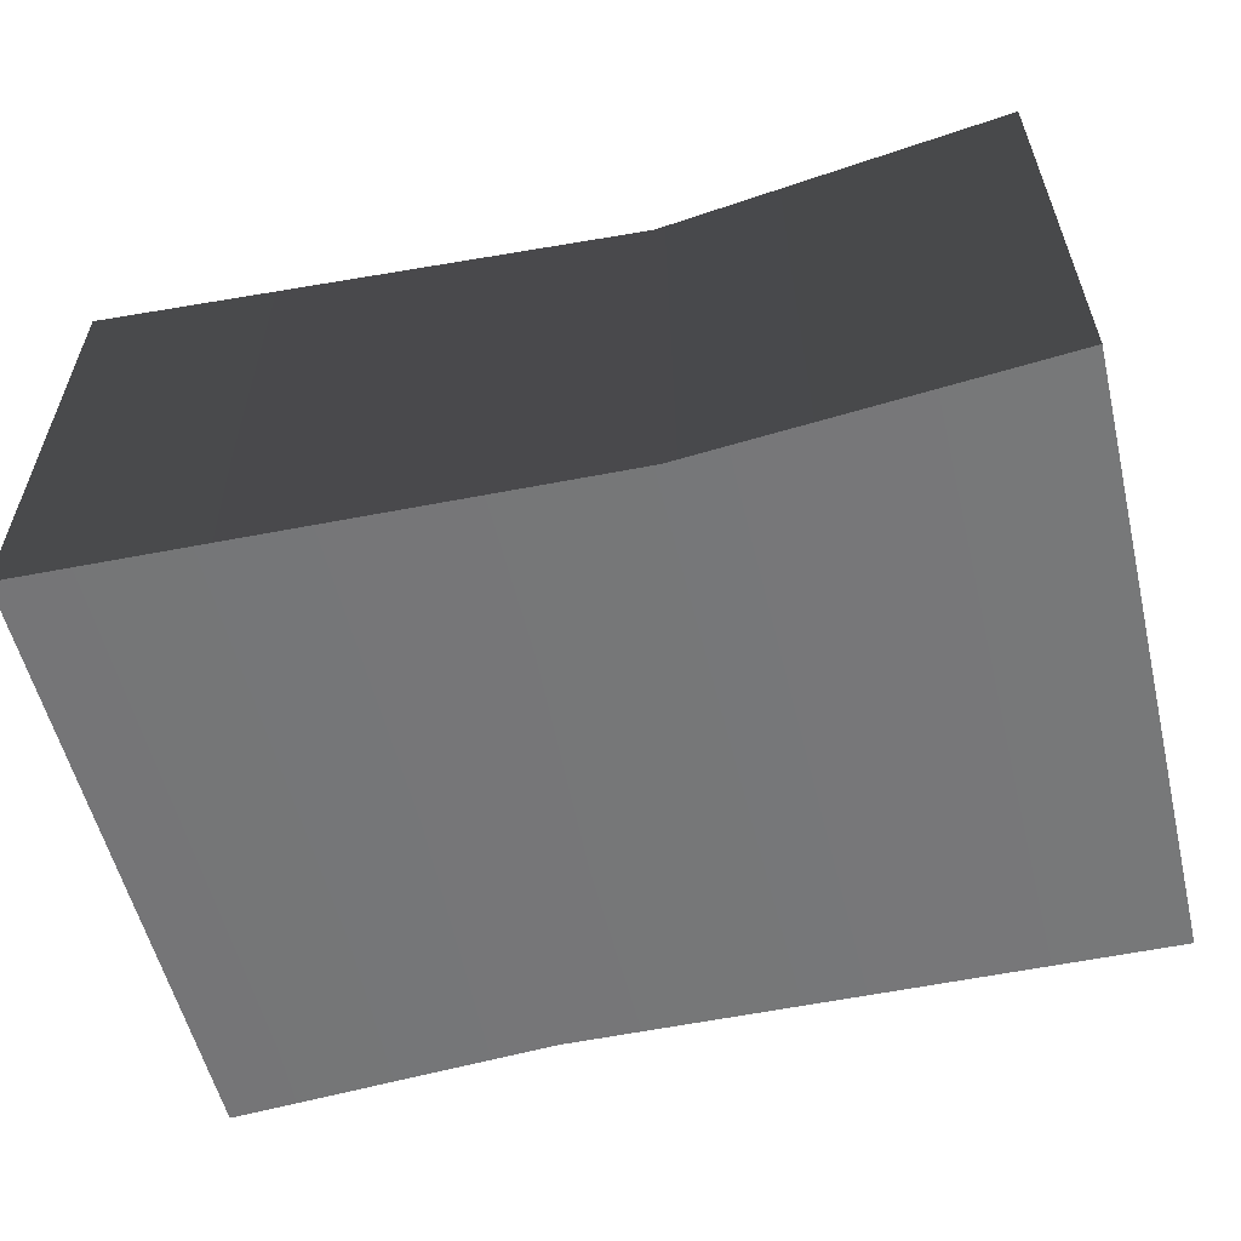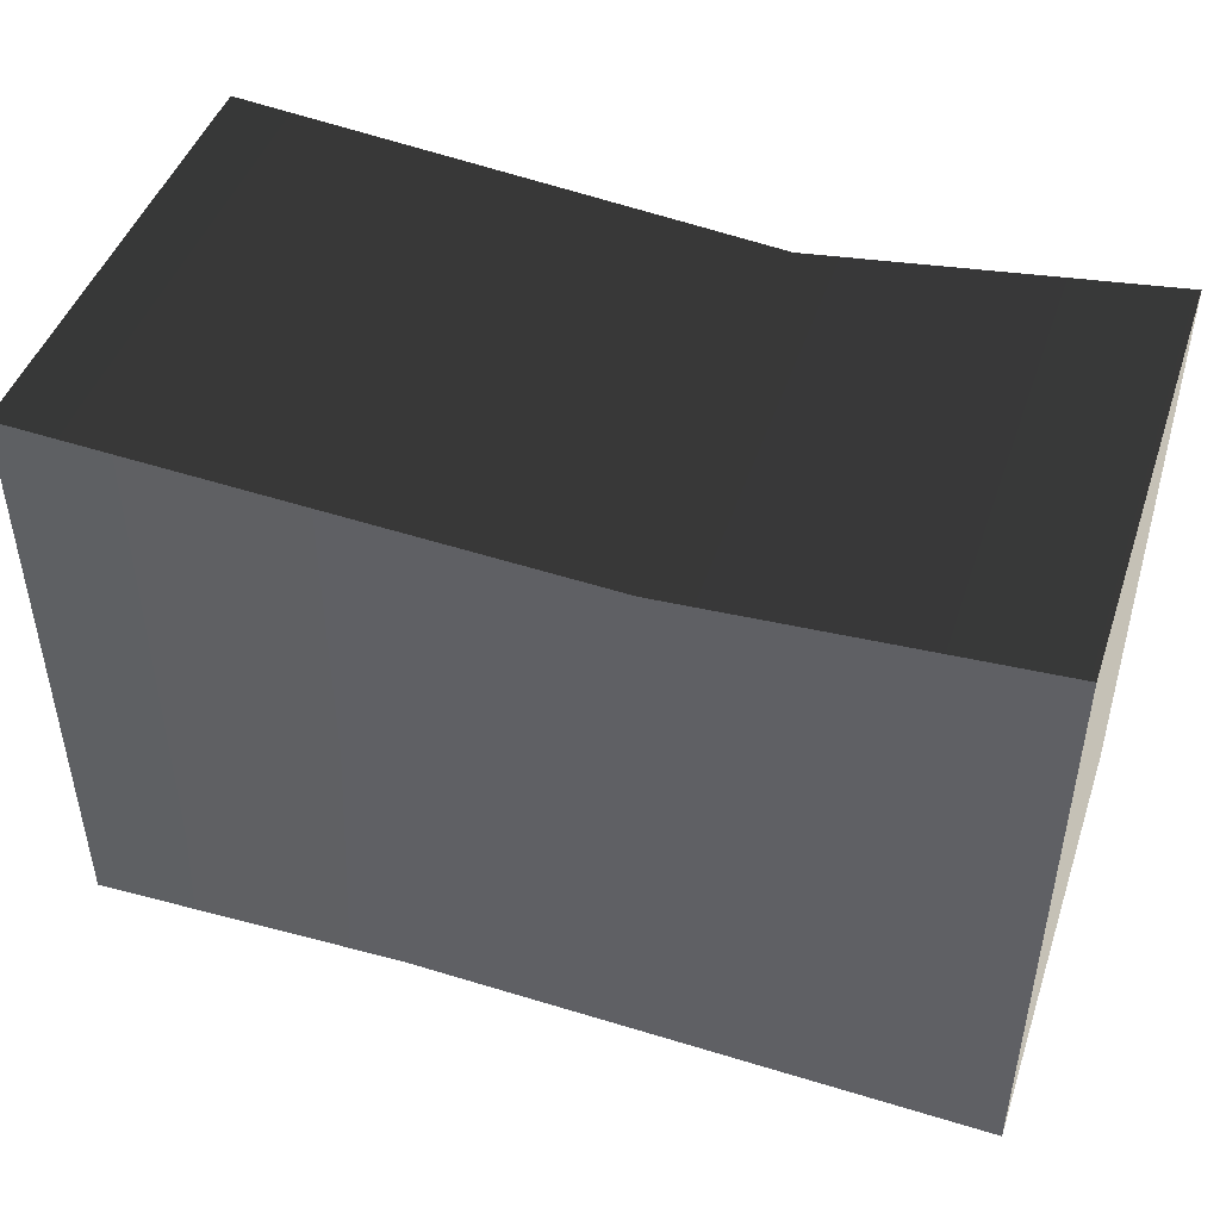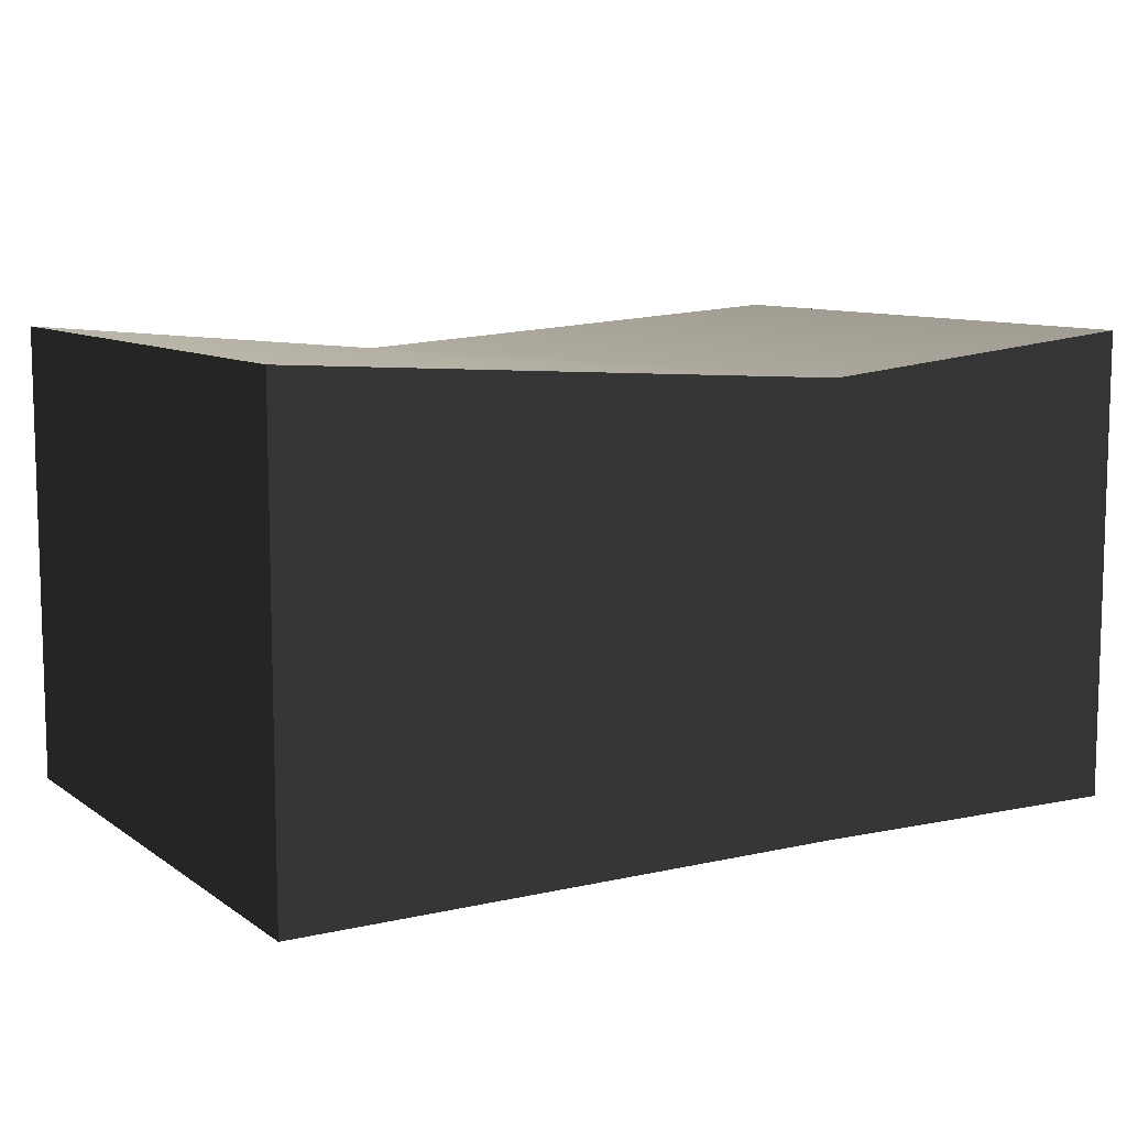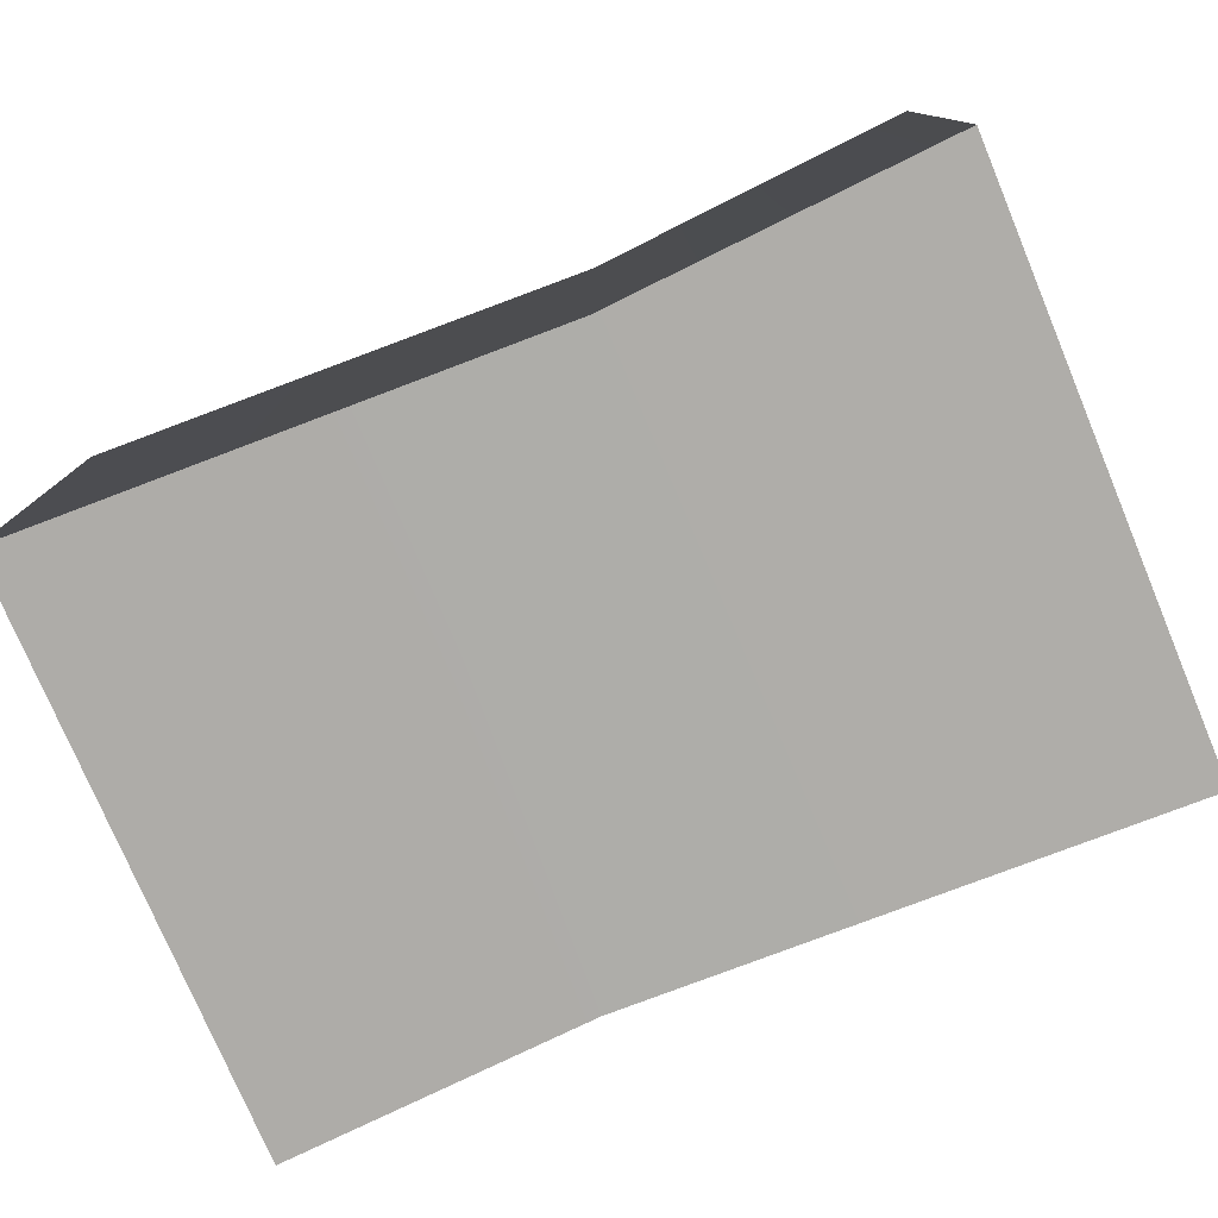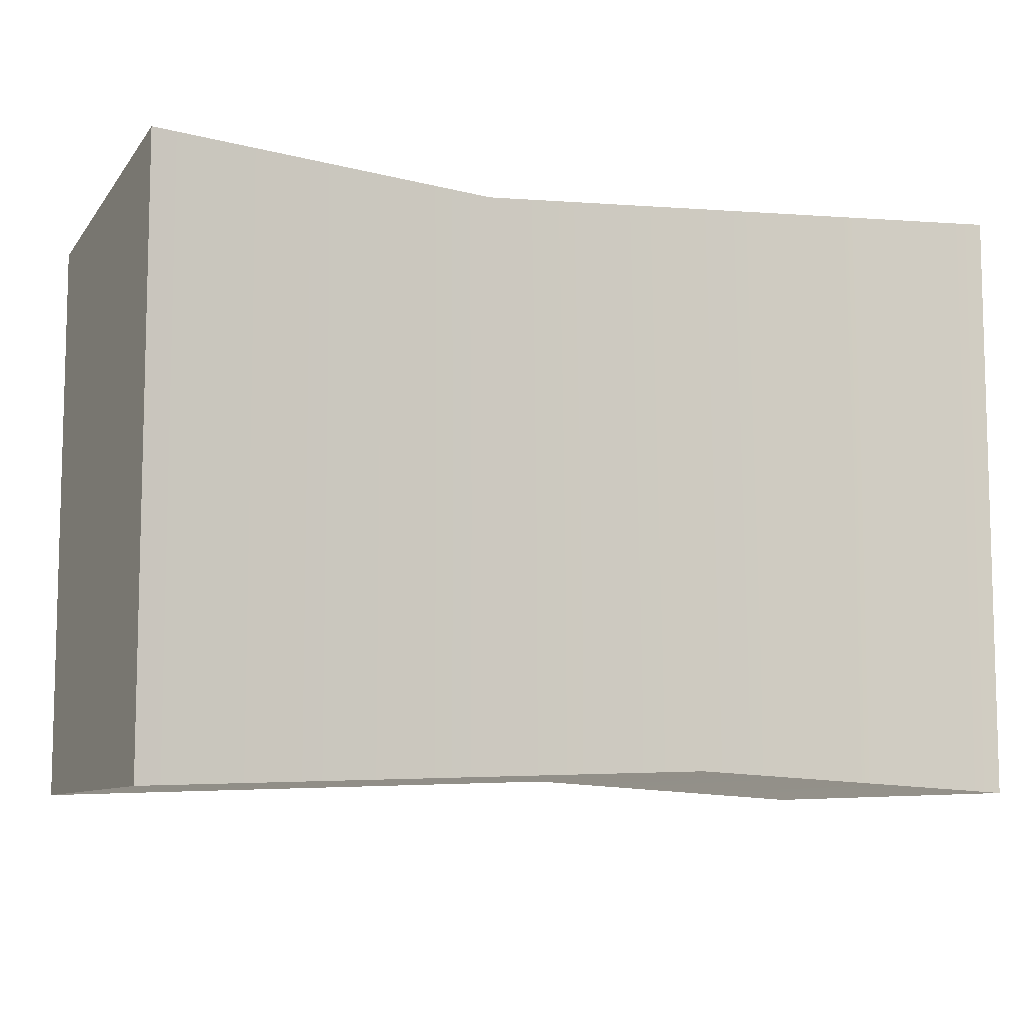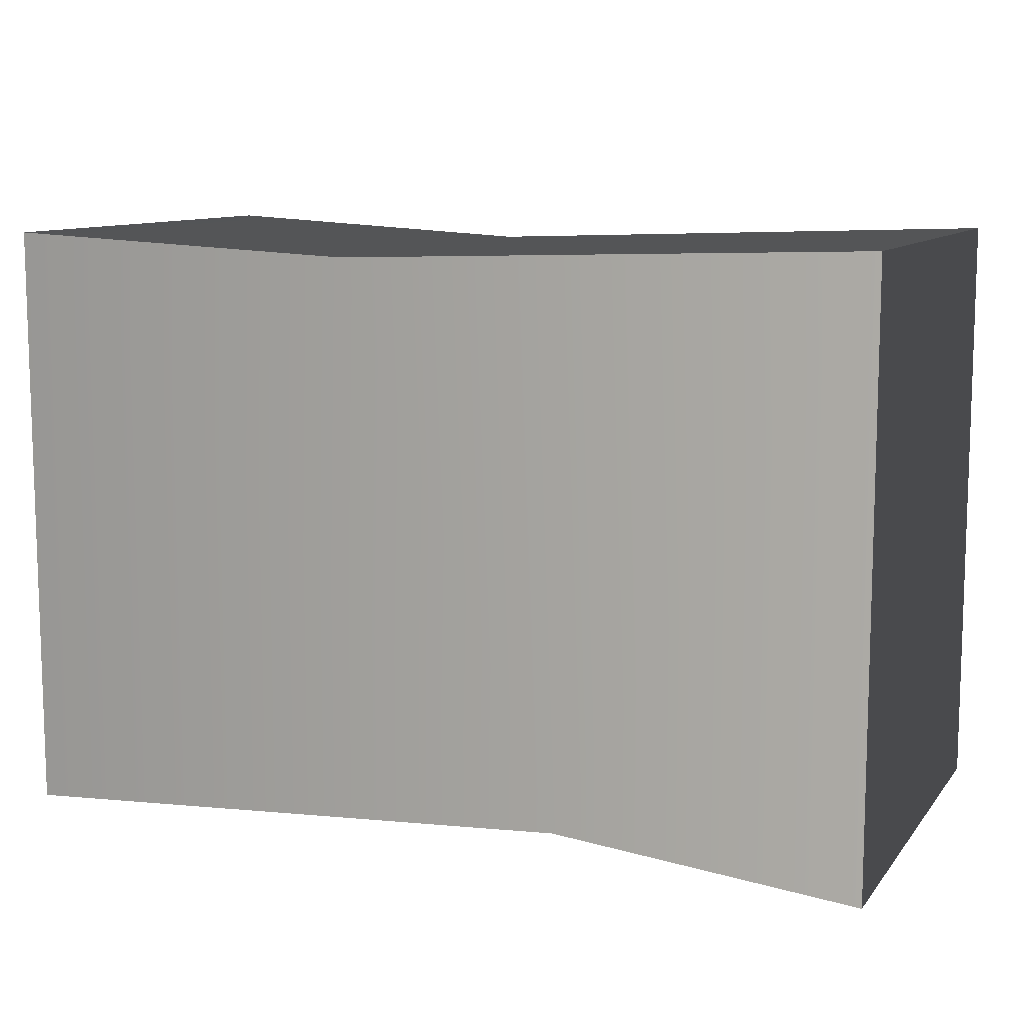
<metadata>
{"format":"obj","ext":"obj","renderer":"f3d","projection":"perspective","resolution":1024,"background":"white","views":[{"elev":-57.0,"azim":13.7,"up":"+Y"},{"elev":46.2,"azim":18.4,"up":"+Z"},{"elev":9.3,"azim":149.6,"up":"+Y"},{"elev":-77.1,"azim":22.8,"up":"+Y"},{"elev":-8.7,"azim":159.1,"up":"+Z"},{"elev":10.3,"azim":-157.7,"up":"+Z"}]}
</metadata>
<code>
v -1.107 0.08146 0.7414
v -1.107 1.235 0.7414
v 0.237 1.149 0.6928
v 0.237 0.07102 0.6928
v 1.086 0.08146 0.7414
v 1.086 1.235 0.7414
v -1.107 1.235 0.7414
v -1.107 1.235 -0.7414
v -0.3198 1.149 -0.6928
v 0.237 1.149 0.6928
v 1.086 1.235 0.7414
v 1.086 1.235 -0.7414
v -1.107 1.235 -0.7414
v -1.107 0.08146 -0.7414
v -0.3198 0.07102 -0.6928
v -0.3198 1.149 -0.6928
v 1.086 1.235 -0.7414
v 1.086 0.08146 -0.7414
v -1.107 0.08146 -0.7414
v -1.107 0.08146 0.7414
v 0.237 0.07102 0.6928
v -0.3198 0.07102 -0.6928
v 1.086 0.08146 -0.7414
v 1.086 0.08146 0.7414
v 1.086 0.08146 0.7414
v 1.086 1.235 0.7414
v 1.086 1.235 -0.7414
v 1.086 0.08146 -0.7414
v -1.107 0.08146 -0.7414
v -1.107 1.235 -0.7414
v -1.107 1.235 0.7414
v -1.107 0.08146 0.7414
g Straw2_(10)_2609_288
f 1 3 2
f 1 4 3
f 3 4 5
f 3 5 6
f 7 9 8
f 7 10 9
f 9 10 11
f 9 11 12
f 13 15 14
f 13 16 15
f 15 16 17
f 15 17 18
f 19 21 20
f 19 22 21
f 21 22 23
f 21 23 24
f 25 27 26
f 25 28 27
f 29 31 30
f 29 32 31

</code>
